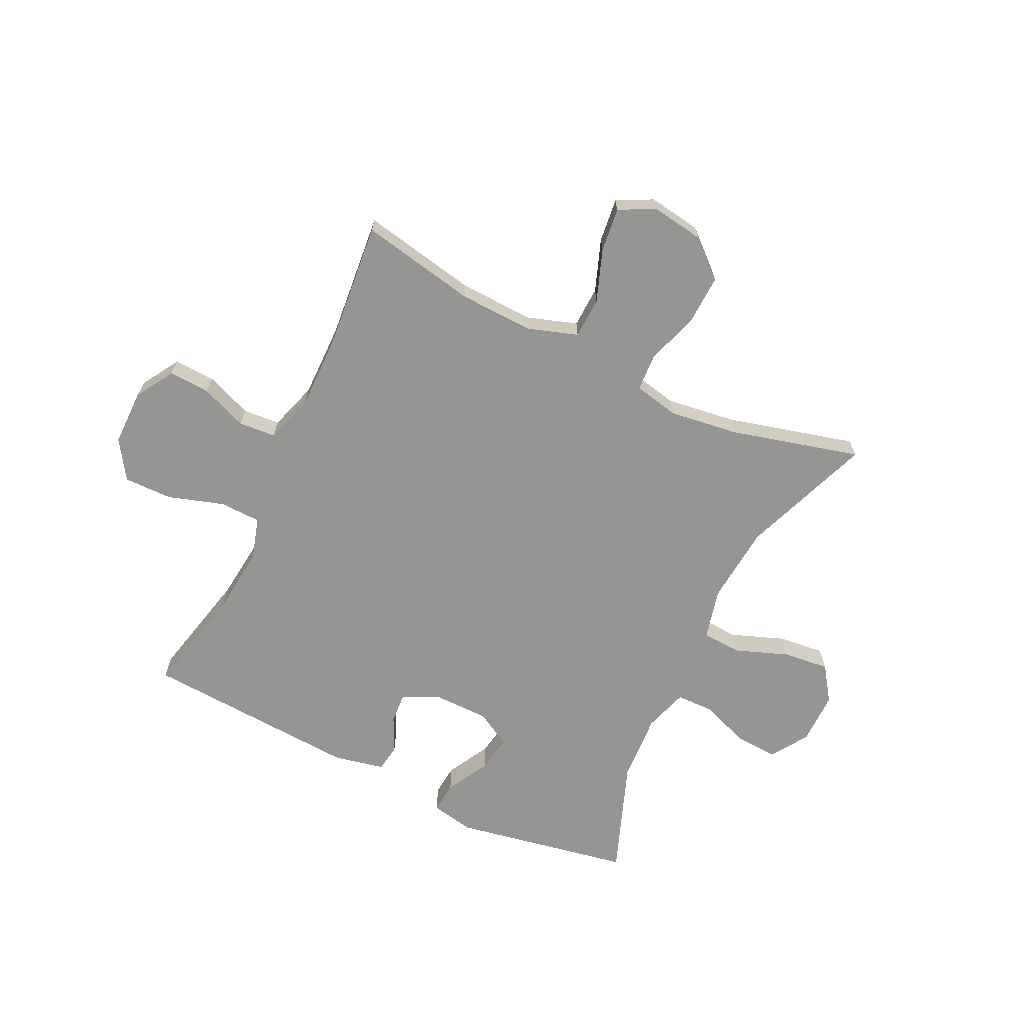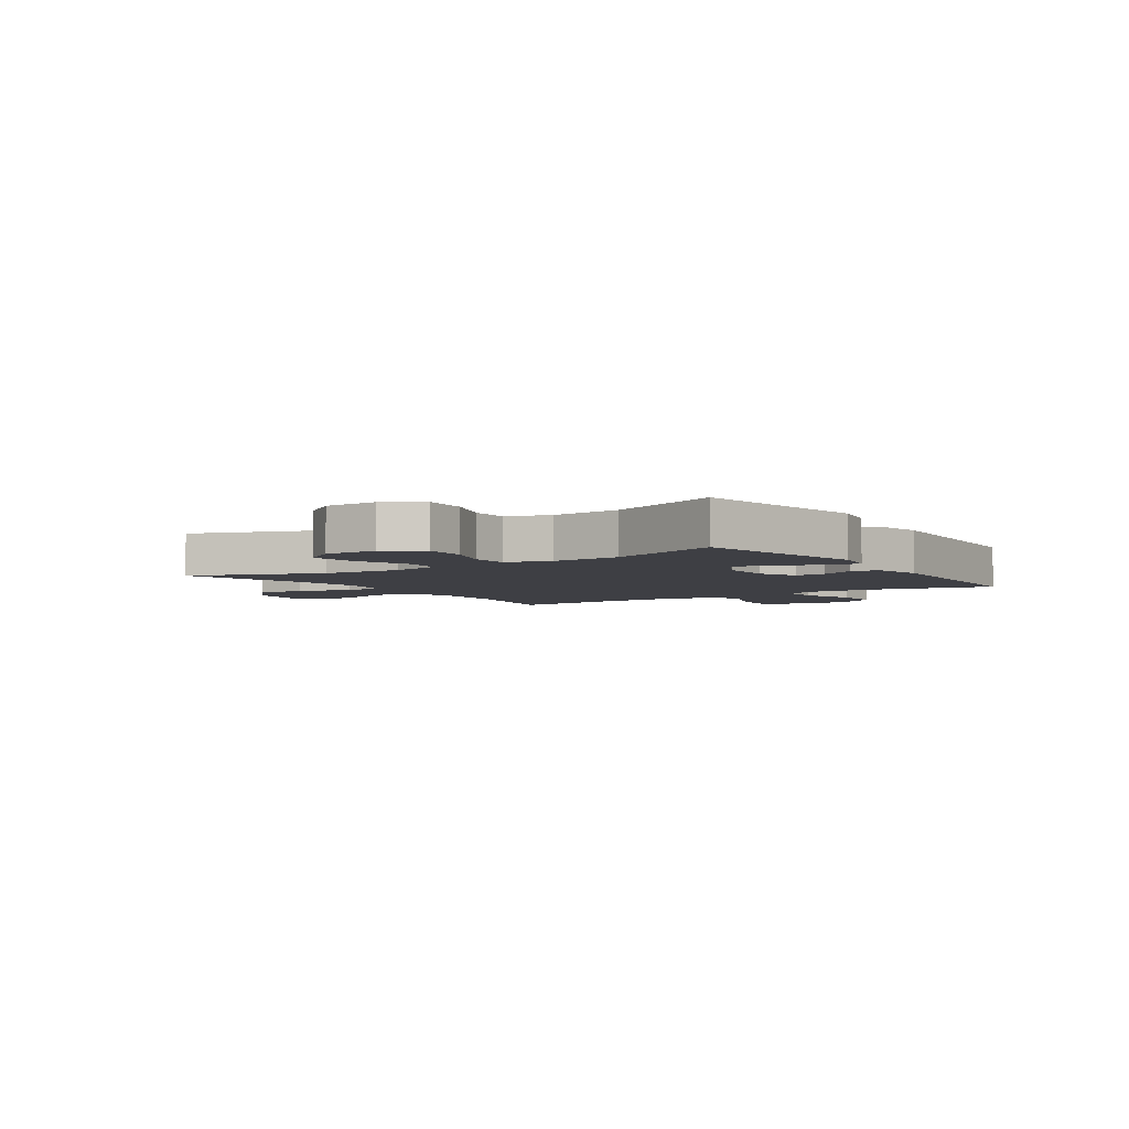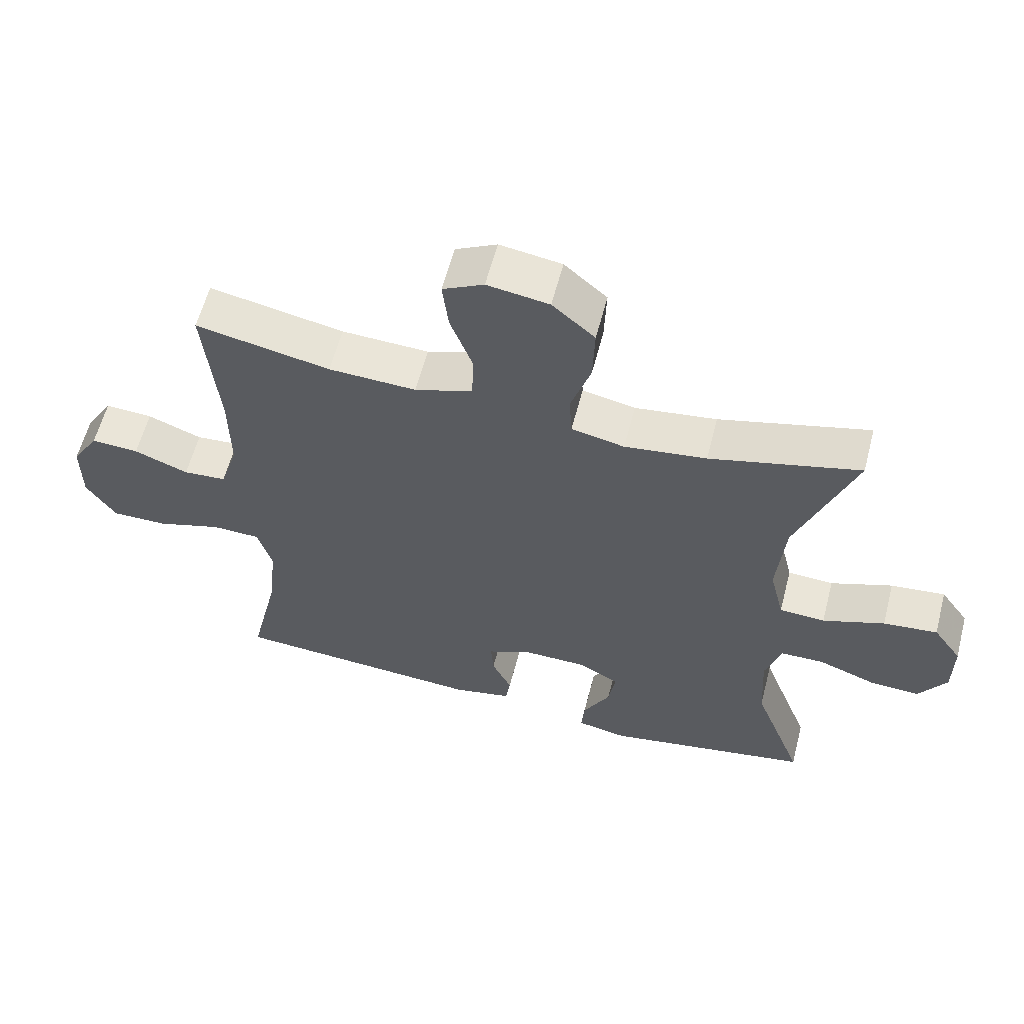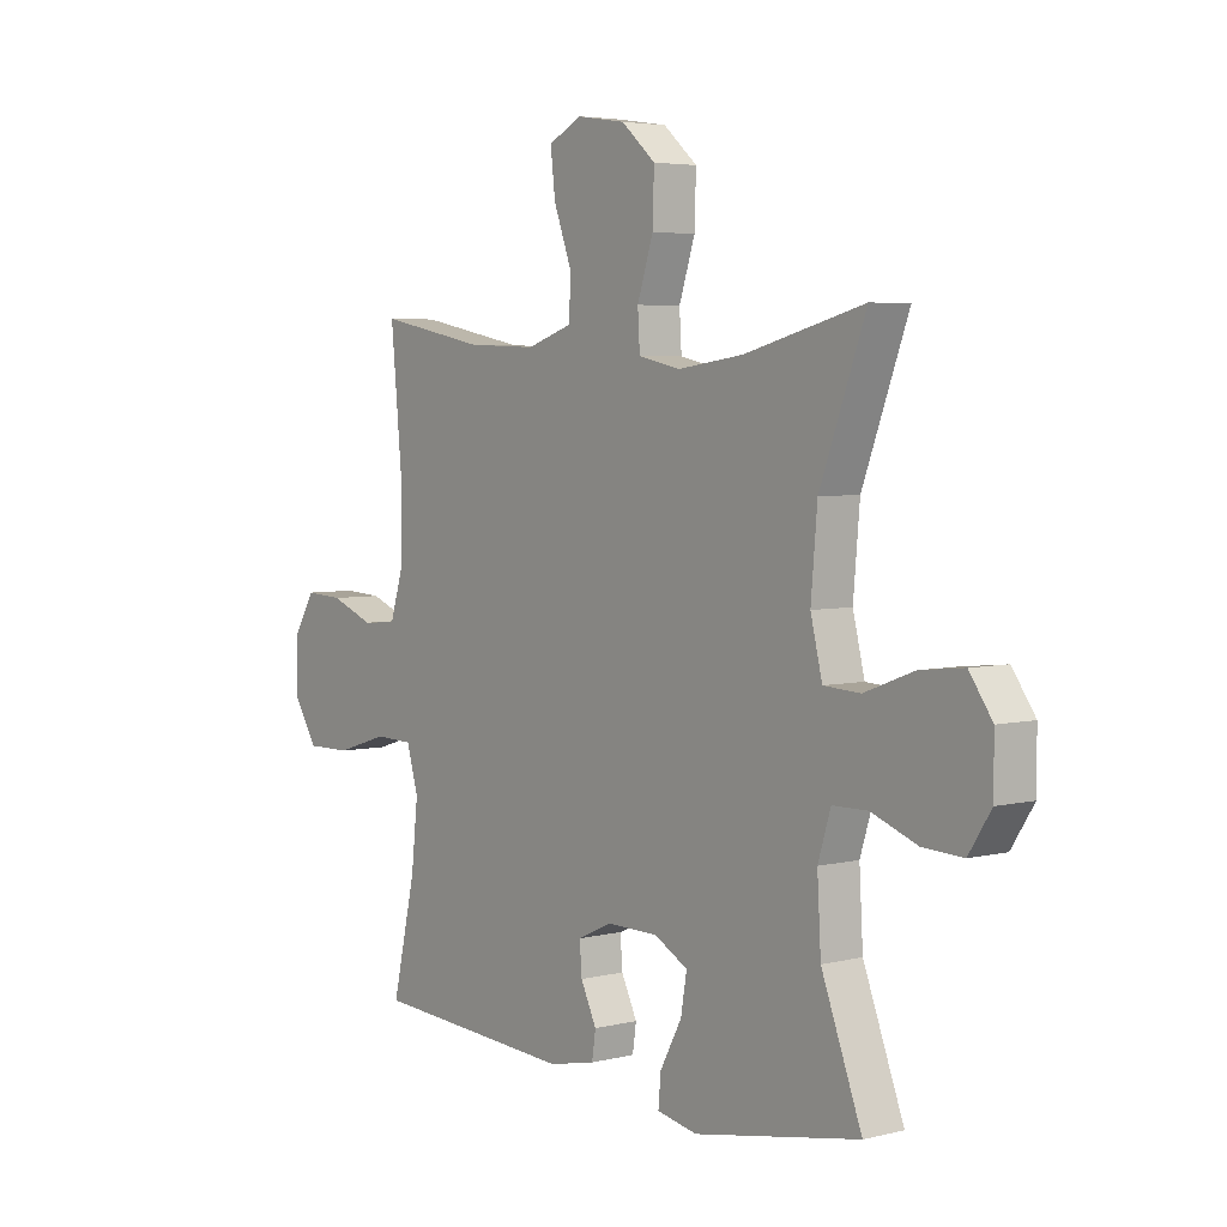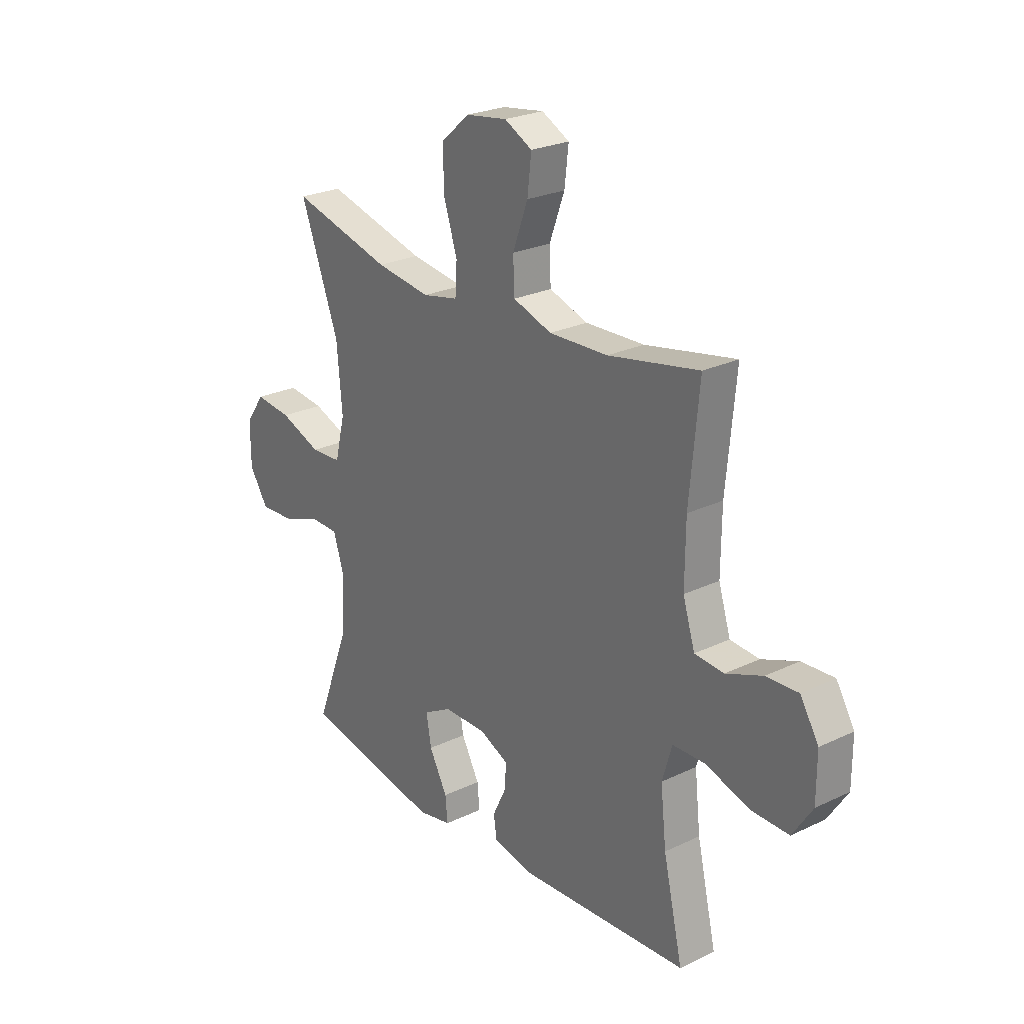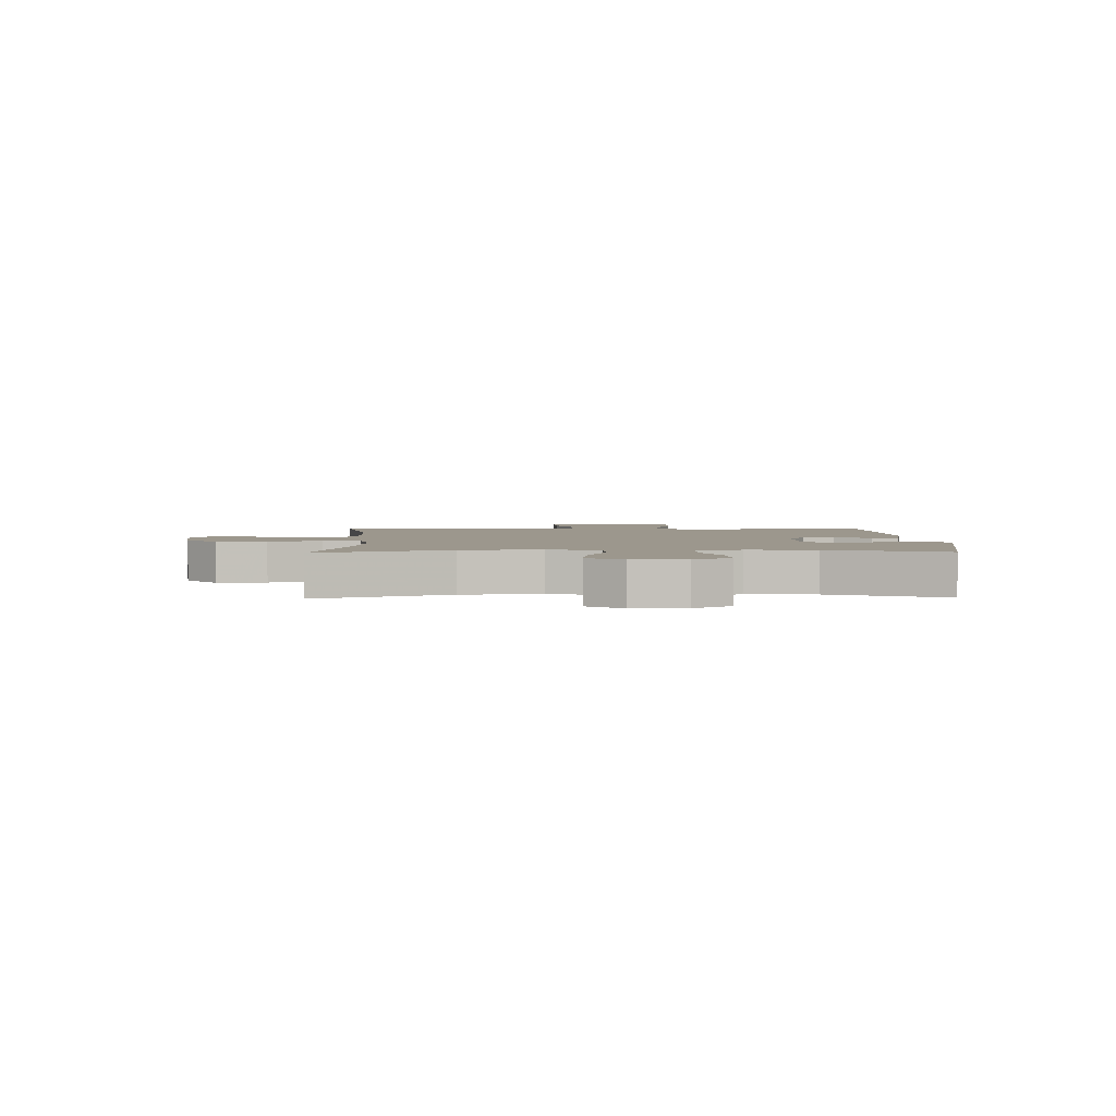
<metadata>
{"format":"obj","ext":"obj","renderer":"f3d","projection":"perspective","resolution":1024,"background":"white","views":[{"elev":-67.3,"azim":-25.7,"up":"+Y"},{"elev":-4.4,"azim":123.9,"up":"+Y"},{"elev":59.7,"azim":14.5,"up":"+Z"},{"elev":4.5,"azim":51.7,"up":"+Z"},{"elev":25.1,"azim":-127.8,"up":"+Z"},{"elev":2.9,"azim":88.5,"up":"+Y"}]}
</metadata>
<code>
v -0.5 0.07 0.5
v -0.297 0.07 0.46
v -0.165 0.07 0.455
v -0.078 0.07 0.484
v -0.075 0.07 0.556
v -0.109 0.07 0.648
v -0.118 0.07 0.725
v -0.056 0.07 0.757
v 0.037 0.07 0.743
v 0.101 0.07 0.687
v 0.098 0.07 0.599
v 0.068 0.07 0.507
v 0.072 0.07 0.441
v 0.152 0.07 0.424
v 0.275 0.07 0.441
v 0.5 0.07 0.5
v 0.414 0.07 0.27
v 0.402 0.07 0.132
v 0.424 0.07 0.042
v 0.493 0.07 0.038
v 0.586 0.07 0.073
v 0.668 0.07 0.082
v 0.711 0.07 0.021
v 0.711 0.07 -0.072
v 0.669 0.07 -0.137
v 0.593 0.07 -0.133
v 0.507 0.07 -0.101
v 0.441 0.07 -0.102
v 0.417 0.07 -0.179
v 0.424 0.07 -0.299
v 0.5 0.07 -0.5
v 0.188 0.07 -0.558
v 0.112 0.07 -0.543
v 0.117 0.07 -0.488
v 0.158 0.07 -0.412
v 0.169 0.07 -0.346
v 0.106 0.07 -0.311
v 0.01 0.07 -0.31
v -0.056 0.07 -0.34
v -0.052 0.07 -0.395
v -0.022 0.07 -0.457
v -0.029 0.07 -0.505
v -0.118 0.07 -0.524
v -0.5 0.07 -0.5
v -0.456 0.07 -0.308
v -0.443 0.07 -0.189
v -0.465 0.07 -0.114
v -0.538 0.07 -0.112
v -0.636 0.07 -0.143
v -0.721 0.07 -0.144
v -0.765 0.07 -0.076
v -0.765 0.07 0.023
v -0.724 0.07 0.09
v -0.652 0.07 0.086
v -0.57 0.07 0.054
v -0.505 0.07 0.059
v -0.478 0.07 0.145
v -0.479 0.07 0.275
v -0.5 0 0.5
v -0.297 0 0.46
v -0.165 0 0.455
v -0.078 0 0.484
v -0.075 0 0.556
v -0.109 0 0.648
v -0.118 0 0.725
v -0.056 0 0.757
v 0.037 0 0.743
v 0.101 0 0.687
v 0.098 0 0.599
v 0.068 0 0.507
v 0.072 0 0.441
v 0.152 0 0.424
v 0.275 0 0.441
v 0.5 0 0.5
v 0.414 0 0.27
v 0.402 0 0.132
v 0.424 0 0.042
v 0.493 0 0.038
v 0.586 0 0.073
v 0.668 0 0.082
v 0.711 0 0.021
v 0.711 0 -0.072
v 0.669 0 -0.137
v 0.593 0 -0.133
v 0.507 0 -0.101
v 0.441 0 -0.102
v 0.417 0 -0.179
v 0.424 0 -0.299
v 0.5 0 -0.5
v 0.188 0 -0.558
v 0.112 0 -0.543
v 0.117 0 -0.488
v 0.158 0 -0.412
v 0.169 0 -0.346
v 0.106 0 -0.311
v 0.01 0 -0.31
v -0.056 0 -0.34
v -0.052 0 -0.395
v -0.022 0 -0.457
v -0.029 0 -0.505
v -0.118 0 -0.524
v -0.5 0 -0.5
v -0.456 0 -0.308
v -0.443 0 -0.189
v -0.465 0 -0.114
v -0.538 0 -0.112
v -0.636 0 -0.143
v -0.721 0 -0.144
v -0.765 0 -0.076
v -0.765 0 0.023
v -0.724 0 0.09
v -0.652 0 0.086
v -0.57 0 0.054
v -0.505 0 0.059
v -0.478 0 0.145
v -0.479 0 0.275
f 53 54 55
f 52 53 55
f 51 52 55
f 50 51 55
f 49 50 55
f 48 49 55
f 47 48 55 56
f 46 47 56 57
f 43 44 45
f 42 43 45
f 41 42 45
f 40 41 45
f 39 40 45 46
f 46 57 58
f 39 46 58
f 38 39 58
f 33 34 35
f 32 33 35
f 31 32 35
f 30 31 35
f 29 30 35 36
f 28 29 36 37
f 25 26 27
f 24 25 27
f 23 24 27
f 22 23 27
f 21 22 27
f 20 21 27
f 19 20 27 28
f 58 1 2
f 38 58 2
f 37 38 2
f 28 37 2
f 19 28 2
f 18 19 2
f 10 11 12
f 9 10 12
f 8 9 12
f 7 8 12
f 6 7 12
f 5 6 12
f 4 5 12 13
f 3 4 13
f 3 13 14
f 2 3 14
f 18 2 14
f 17 18 14
f 17 14 15
f 15 16 17
f 113 112 111
f 113 111 110
f 113 110 109
f 113 109 108
f 113 108 107
f 113 107 106
f 114 113 106 105
f 115 114 105 104
f 103 102 101
f 103 101 100
f 103 100 99
f 103 99 98
f 104 103 98 97
f 116 115 104
f 116 104 97
f 116 97 96
f 93 92 91
f 93 91 90
f 93 90 89
f 93 89 88
f 94 93 88 87
f 95 94 87 86
f 85 84 83
f 85 83 82
f 85 82 81
f 85 81 80
f 85 80 79
f 85 79 78
f 86 85 78 77
f 60 59 116
f 60 116 96
f 60 96 95
f 60 95 86
f 60 86 77
f 60 77 76
f 70 69 68
f 70 68 67
f 70 67 66
f 70 66 65
f 70 65 64
f 70 64 63
f 71 70 63 62
f 71 62 61
f 72 71 61
f 72 61 60
f 72 60 76
f 72 76 75
f 73 72 75
f 75 74 73
f 1 59 60 2
f 2 60 61 3
f 3 61 62 4
f 4 62 63 5
f 5 63 64 6
f 6 64 65 7
f 7 65 66 8
f 8 66 67 9
f 9 67 68 10
f 10 68 69 11
f 11 69 70 12
f 12 70 71 13
f 13 71 72 14
f 14 72 73 15
f 15 73 74 16
f 16 74 75 17
f 17 75 76 18
f 18 76 77 19
f 19 77 78 20
f 20 78 79 21
f 21 79 80 22
f 22 80 81 23
f 23 81 82 24
f 24 82 83 25
f 25 83 84 26
f 26 84 85 27
f 27 85 86 28
f 28 86 87 29
f 29 87 88 30
f 30 88 89 31
f 31 89 90 32
f 32 90 91 33
f 33 91 92 34
f 34 92 93 35
f 35 93 94 36
f 36 94 95 37
f 37 95 96 38
f 38 96 97 39
f 39 97 98 40
f 40 98 99 41
f 41 99 100 42
f 42 100 101 43
f 43 101 102 44
f 44 102 103 45
f 45 103 104 46
f 46 104 105 47
f 47 105 106 48
f 48 106 107 49
f 49 107 108 50
f 50 108 109 51
f 51 109 110 52
f 52 110 111 53
f 53 111 112 54
f 54 112 113 55
f 55 113 114 56
f 56 114 115 57
f 57 115 116 58
f 58 116 59 1

</code>
